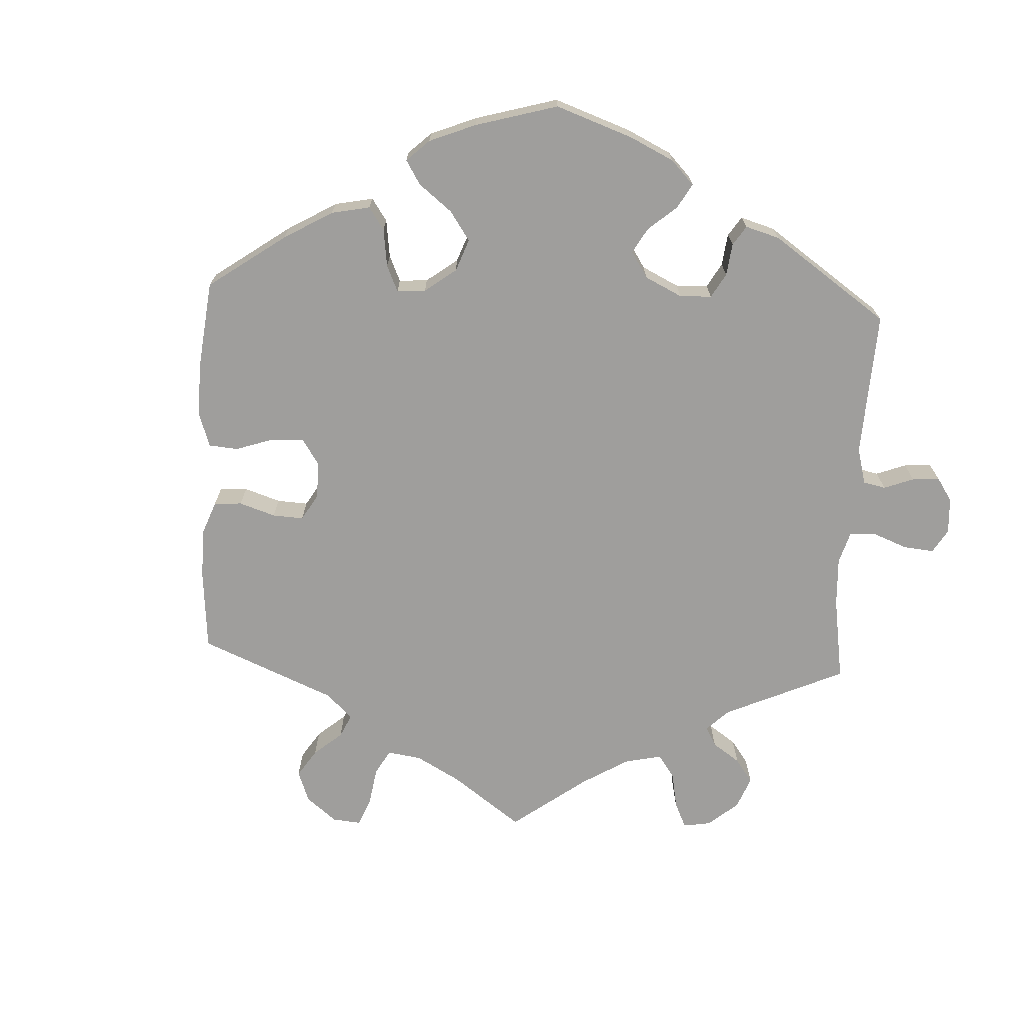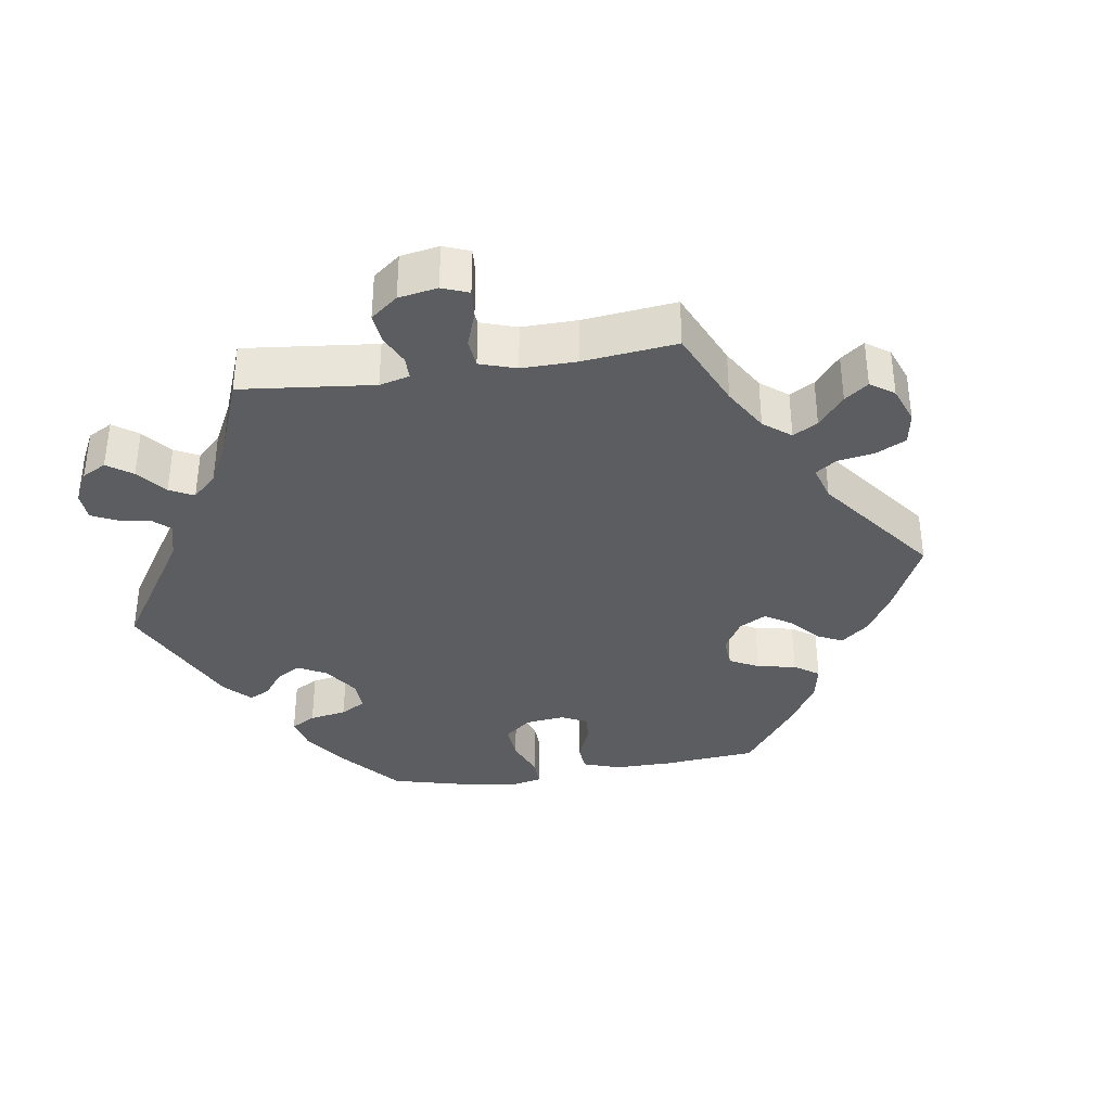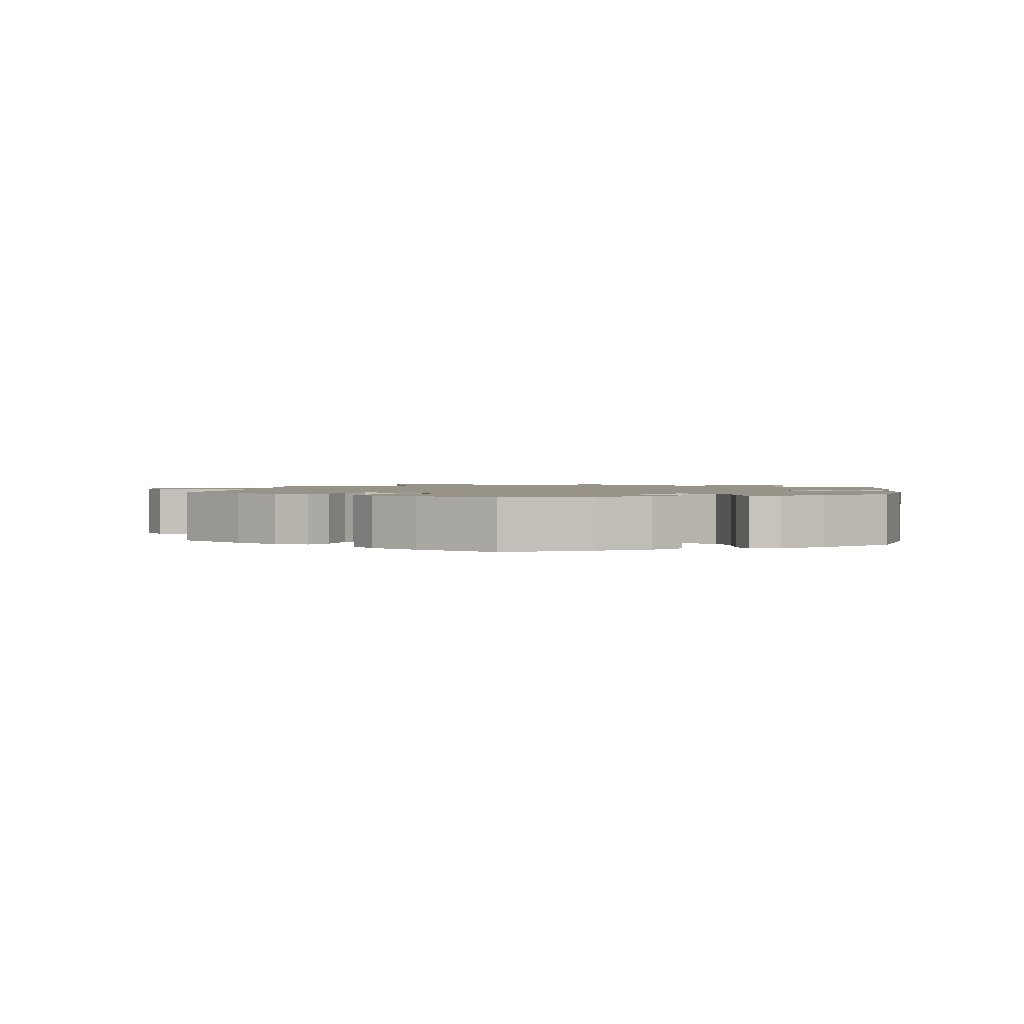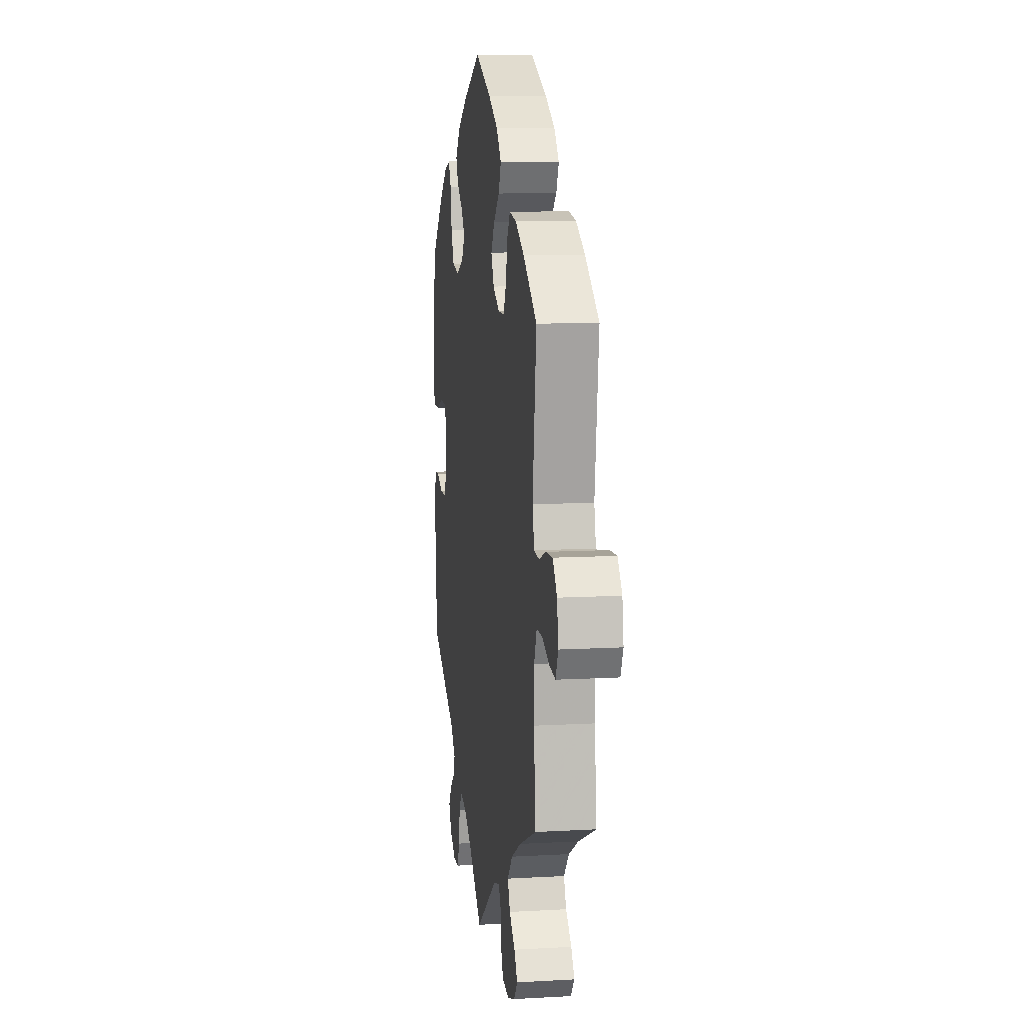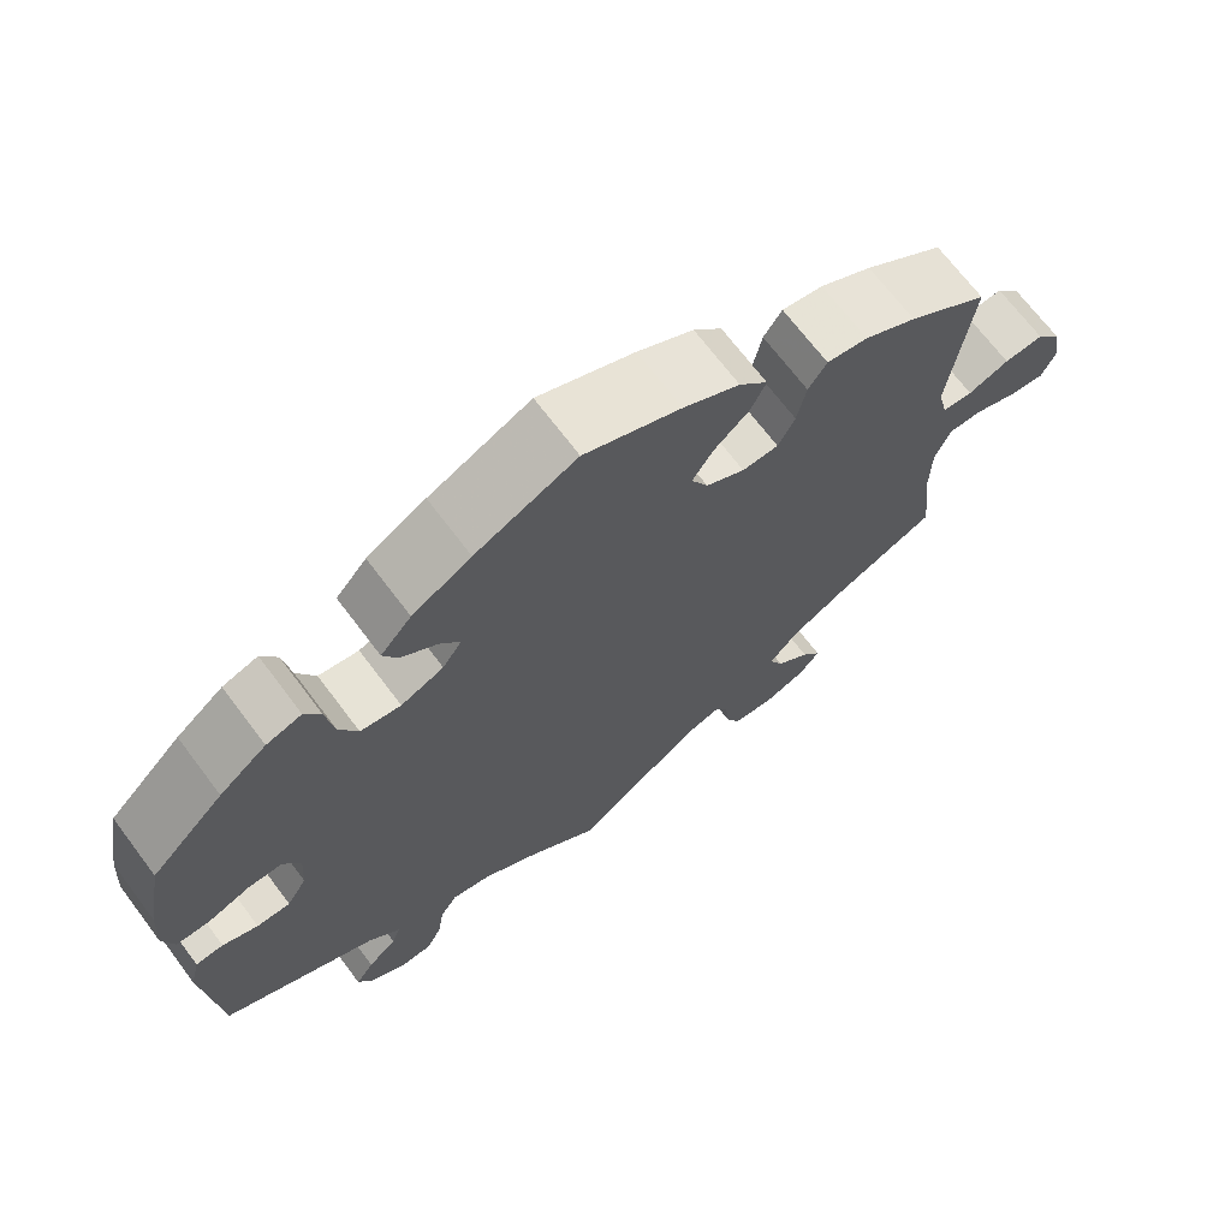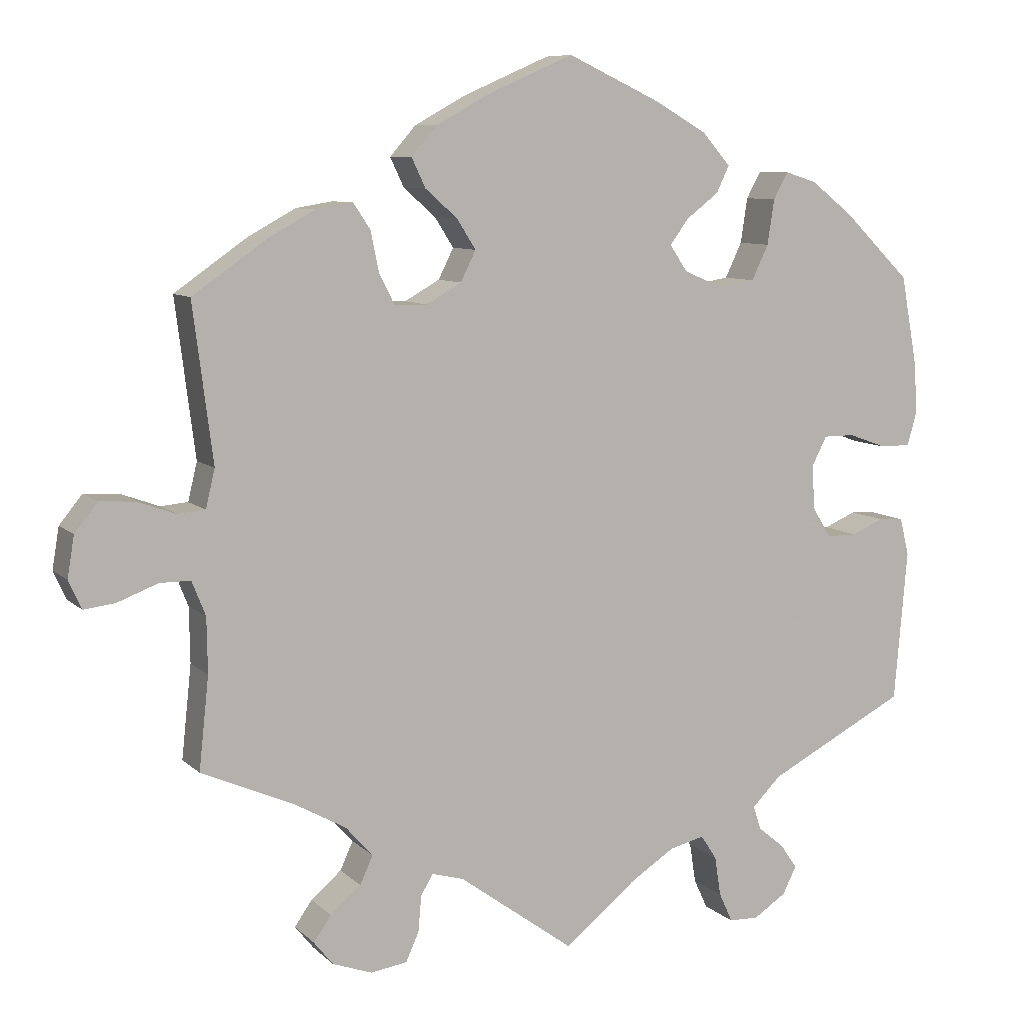
<metadata>
{"format":"obj","ext":"obj","renderer":"f3d","projection":"perspective","resolution":1024,"background":"white","views":[{"elev":-70.9,"azim":57.0,"up":"+Y"},{"elev":-36.1,"azim":-141.2,"up":"+Y"},{"elev":1.6,"azim":8.3,"up":"+Y"},{"elev":10.4,"azim":-98.1,"up":"+Z"},{"elev":69.4,"azim":143.0,"up":"+Z"},{"elev":8.5,"azim":-24.8,"up":"+Z"}]}
</metadata>
<code>
v 0.317 0.07 -0.383
v 0.279 0.07 -0.421
v 0.289 0.07 -0.452
v 0.324 0.07 -0.481
v 0.346 0.07 -0.513
v 0.328 0.07 -0.549
v 0.285 0.07 -0.577
v 0.246 0.07 -0.576
v 0.228 0.07 -0.537
v 0.22 0.07 -0.485
v 0.199 0.07 -0.453
v 0.153 0.07 -0.464
v 0.094 0.07 -0.502
v 0 0.07 -0.578
v -0.152 0.07 -0.467
v -0.194 0.07 -0.455
v -0.21 0.07 -0.482
v -0.214 0.07 -0.529
v -0.231 0.07 -0.567
v -0.279 0.07 -0.574
v -0.331 0.07 -0.555
v -0.356 0.07 -0.524
v -0.333 0.07 -0.491
v -0.293 0.07 -0.457
v -0.276 0.07 -0.42
v -0.312 0.07 -0.38
v -0.38 0.07 -0.342
v -0.501 0.07 -0.289
v -0.488 0.07 -0.168
v -0.489 0.07 -0.096
v -0.507 0.07 -0.051
v -0.547 0.07 -0.051
v -0.6 0.07 -0.071
v -0.641 0.07 -0.076
v -0.658 0.07 -0.039
v -0.649 0.07 0.015
v -0.619 0.07 0.052
v -0.572 0.07 0.049
v -0.523 0.07 0.031
v -0.487 0.07 0.034
v -0.475 0.07 0.084
v -0.501 0.07 0.289
v -0.405 0.07 0.356
v -0.343 0.07 0.39
v -0.294 0.07 0.398
v -0.272 0.07 0.365
v -0.261 0.07 0.312
v -0.241 0.07 0.273
v -0.198 0.07 0.272
v -0.152 0.07 0.298
v -0.132 0.07 0.338
v -0.157 0.07 0.377
v -0.199 0.07 0.414
v -0.217 0.07 0.452
v -0.183 0.07 0.491
v -0.116 0.07 0.528
v -0.001 0.07 0.578
v 0.12 0.07 0.522
v 0.19 0.07 0.482
v 0.227 0.07 0.44
v 0.21 0.07 0.405
v 0.167 0.07 0.372
v 0.143 0.07 0.339
v 0.166 0.07 0.305
v 0.217 0.07 0.283
v 0.265 0.07 0.291
v 0.287 0.07 0.337
v 0.296 0.07 0.396
v 0.315 0.07 0.431
v 0.357 0.07 0.418
v 0.413 0.07 0.374
v 0.5 0.07 0.289
v 0.521 0.07 0.175
v 0.526 0.07 0.106
v 0.513 0.07 0.061
v 0.473 0.07 0.061
v 0.423 0.07 0.079
v 0.382 0.07 0.079
v 0.362 0.07 0.04
v 0.366 0.07 -0.018
v 0.39 0.07 -0.057
v 0.43 0.07 -0.057
v 0.472 0.07 -0.039
v 0.505 0.07 -0.041
v 0.517 0.07 -0.09
v 0.5 0.07 -0.289
v 0.317 0 -0.383
v 0.279 0 -0.421
v 0.289 0 -0.452
v 0.324 0 -0.481
v 0.346 0 -0.513
v 0.328 0 -0.549
v 0.285 0 -0.577
v 0.246 0 -0.576
v 0.228 0 -0.537
v 0.22 0 -0.485
v 0.199 0 -0.453
v 0.153 0 -0.464
v 0.094 0 -0.502
v 0 0 -0.578
v -0.152 0 -0.467
v -0.194 0 -0.455
v -0.21 0 -0.482
v -0.214 0 -0.529
v -0.231 0 -0.567
v -0.279 0 -0.574
v -0.331 0 -0.555
v -0.356 0 -0.524
v -0.333 0 -0.491
v -0.293 0 -0.457
v -0.276 0 -0.42
v -0.312 0 -0.38
v -0.38 0 -0.342
v -0.501 0 -0.289
v -0.488 0 -0.168
v -0.489 0 -0.096
v -0.507 0 -0.051
v -0.547 0 -0.051
v -0.6 0 -0.071
v -0.641 0 -0.076
v -0.658 0 -0.039
v -0.649 0 0.015
v -0.619 0 0.052
v -0.572 0 0.049
v -0.523 0 0.031
v -0.487 0 0.034
v -0.475 0 0.084
v -0.501 0 0.289
v -0.405 0 0.356
v -0.343 0 0.39
v -0.294 0 0.398
v -0.272 0 0.365
v -0.261 0 0.312
v -0.241 0 0.273
v -0.198 0 0.272
v -0.152 0 0.298
v -0.132 0 0.338
v -0.157 0 0.377
v -0.199 0 0.414
v -0.217 0 0.452
v -0.183 0 0.491
v -0.116 0 0.528
v -0.001 0 0.578
v 0.12 0 0.522
v 0.19 0 0.482
v 0.227 0 0.44
v 0.21 0 0.405
v 0.167 0 0.372
v 0.143 0 0.339
v 0.166 0 0.305
v 0.217 0 0.283
v 0.265 0 0.291
v 0.287 0 0.337
v 0.296 0 0.396
v 0.315 0 0.431
v 0.357 0 0.418
v 0.413 0 0.374
v 0.5 0 0.289
v 0.521 0 0.175
v 0.526 0 0.106
v 0.513 0 0.061
v 0.473 0 0.061
v 0.423 0 0.079
v 0.382 0 0.079
v 0.362 0 0.04
v 0.366 0 -0.018
v 0.39 0 -0.057
v 0.43 0 -0.057
v 0.472 0 -0.039
v 0.505 0 -0.041
v 0.517 0 -0.09
v 0.5 0 -0.289
f 85 86 1
f 82 83 84 85
f 81 82 85 1
f 80 81 1 2
f 79 80 2
f 74 75 76 77
f 74 77 78
f 73 74 78
f 72 73 78
f 71 72 78
f 70 71 78 79
f 67 68 69 70
f 66 67 70 79
f 59 60 61 62
f 59 62 63
f 58 59 63
f 57 58 63
f 56 57 63
f 55 56 63 64
f 52 53 54 55
f 51 52 55 64
f 44 45 46 47
f 44 47 48
f 41 42 43 44
f 40 41 44 48
f 36 37 38 39
f 36 39 40
f 35 36 40
f 32 33 34 35
f 31 32 35 40
f 30 31 40 48
f 27 28 29
f 26 27 29 30
f 25 26 30 48
f 21 22 23 24
f 21 24 25
f 20 21 25
f 17 18 19 20
f 16 17 20 25
f 15 16 25 48
f 13 14 15 48
f 7 8 9 10
f 7 10 11
f 6 7 11
f 3 4 5 6
f 3 6 11
f 2 3 11
f 65 66 79 2
f 50 51 64 65
f 49 50 65 2
f 12 13 48 49
f 2 11 12 49
f 87 172 171
f 171 170 169 168
f 87 171 168 167
f 88 87 167 166
f 88 166 165
f 163 162 161 160
f 164 163 160
f 164 160 159
f 164 159 158
f 164 158 157
f 165 164 157 156
f 156 155 154 153
f 165 156 153 152
f 148 147 146 145
f 149 148 145
f 149 145 144
f 149 144 143
f 149 143 142
f 150 149 142 141
f 141 140 139 138
f 150 141 138 137
f 133 132 131 130
f 134 133 130
f 130 129 128 127
f 134 130 127 126
f 125 124 123 122
f 126 125 122
f 126 122 121
f 121 120 119 118
f 126 121 118 117
f 134 126 117 116
f 115 114 113
f 116 115 113 112
f 134 116 112 111
f 110 109 108 107
f 111 110 107
f 111 107 106
f 106 105 104 103
f 111 106 103 102
f 134 111 102 101
f 134 101 100 99
f 96 95 94 93
f 97 96 93
f 97 93 92
f 92 91 90 89
f 97 92 89
f 97 89 88
f 88 165 152 151
f 151 150 137 136
f 88 151 136 135
f 135 134 99 98
f 135 98 97 88
f 1 87 88 2
f 2 88 89 3
f 3 89 90 4
f 4 90 91 5
f 5 91 92 6
f 6 92 93 7
f 7 93 94 8
f 8 94 95 9
f 9 95 96 10
f 10 96 97 11
f 11 97 98 12
f 12 98 99 13
f 13 99 100 14
f 14 100 101 15
f 15 101 102 16
f 16 102 103 17
f 17 103 104 18
f 18 104 105 19
f 19 105 106 20
f 20 106 107 21
f 21 107 108 22
f 22 108 109 23
f 23 109 110 24
f 24 110 111 25
f 25 111 112 26
f 26 112 113 27
f 27 113 114 28
f 28 114 115 29
f 29 115 116 30
f 30 116 117 31
f 31 117 118 32
f 32 118 119 33
f 33 119 120 34
f 34 120 121 35
f 35 121 122 36
f 36 122 123 37
f 37 123 124 38
f 38 124 125 39
f 39 125 126 40
f 40 126 127 41
f 41 127 128 42
f 42 128 129 43
f 43 129 130 44
f 44 130 131 45
f 45 131 132 46
f 46 132 133 47
f 47 133 134 48
f 48 134 135 49
f 49 135 136 50
f 50 136 137 51
f 51 137 138 52
f 52 138 139 53
f 53 139 140 54
f 54 140 141 55
f 55 141 142 56
f 56 142 143 57
f 57 143 144 58
f 58 144 145 59
f 59 145 146 60
f 60 146 147 61
f 61 147 148 62
f 62 148 149 63
f 63 149 150 64
f 64 150 151 65
f 65 151 152 66
f 66 152 153 67
f 67 153 154 68
f 68 154 155 69
f 69 155 156 70
f 70 156 157 71
f 71 157 158 72
f 72 158 159 73
f 73 159 160 74
f 74 160 161 75
f 75 161 162 76
f 76 162 163 77
f 77 163 164 78
f 78 164 165 79
f 79 165 166 80
f 80 166 167 81
f 81 167 168 82
f 82 168 169 83
f 83 169 170 84
f 84 170 171 85
f 85 171 172 86
f 86 172 87 1

</code>
